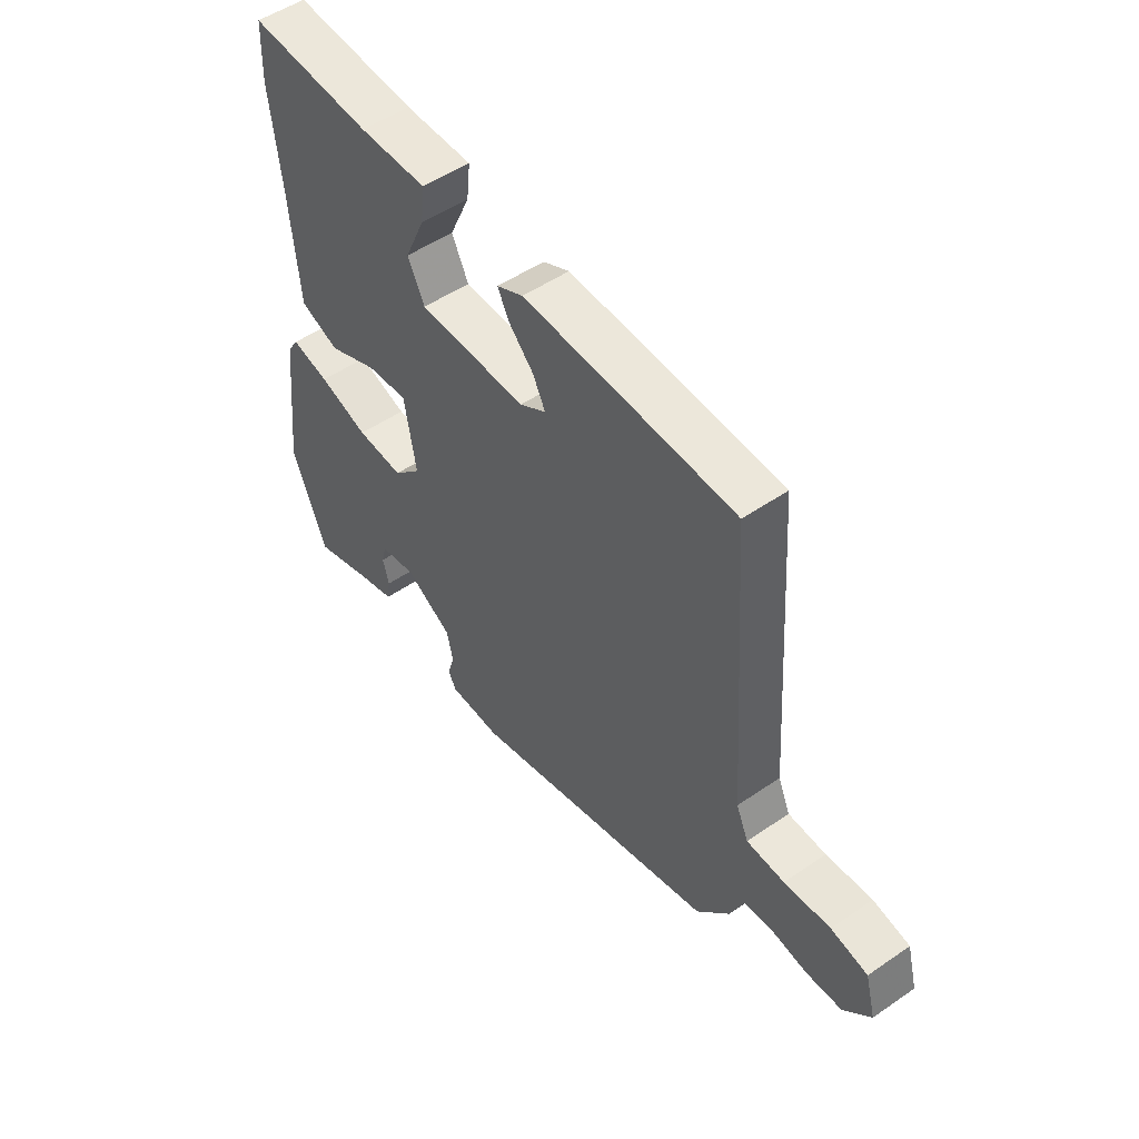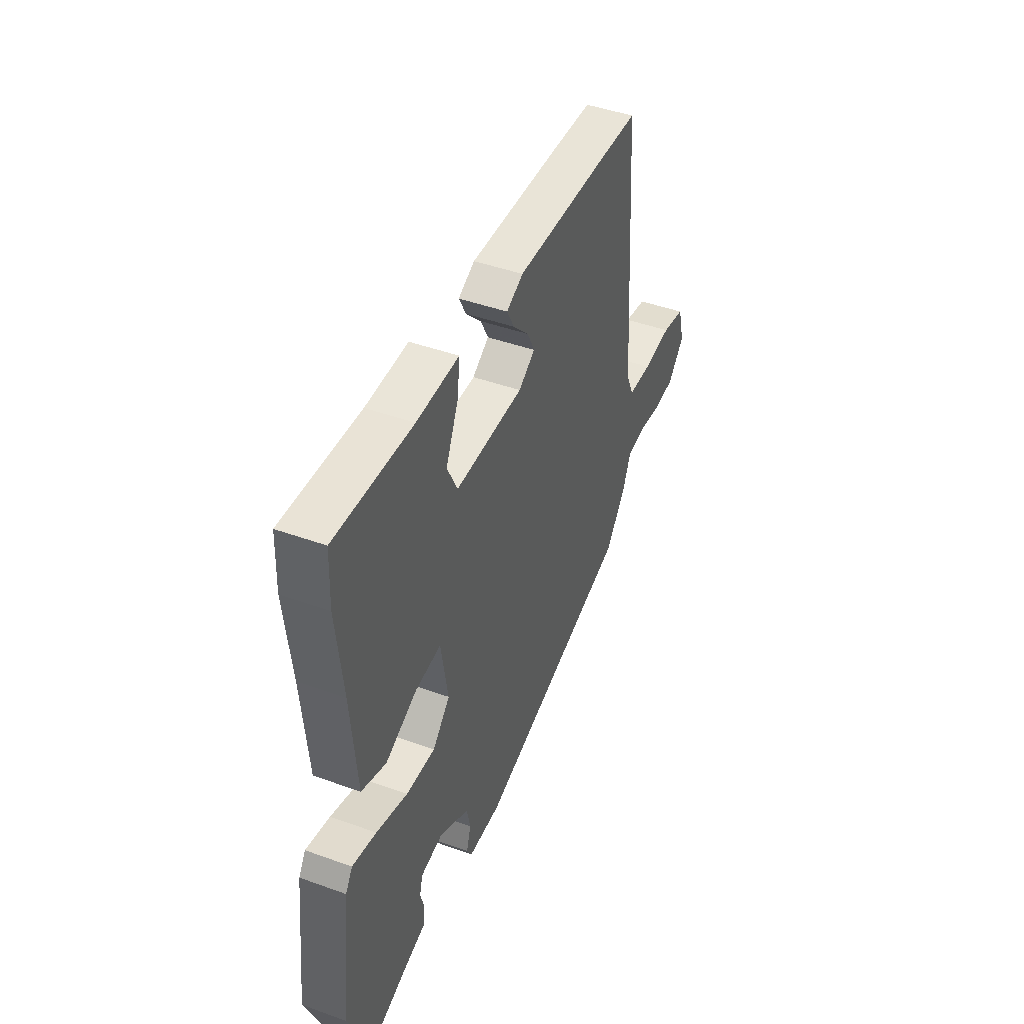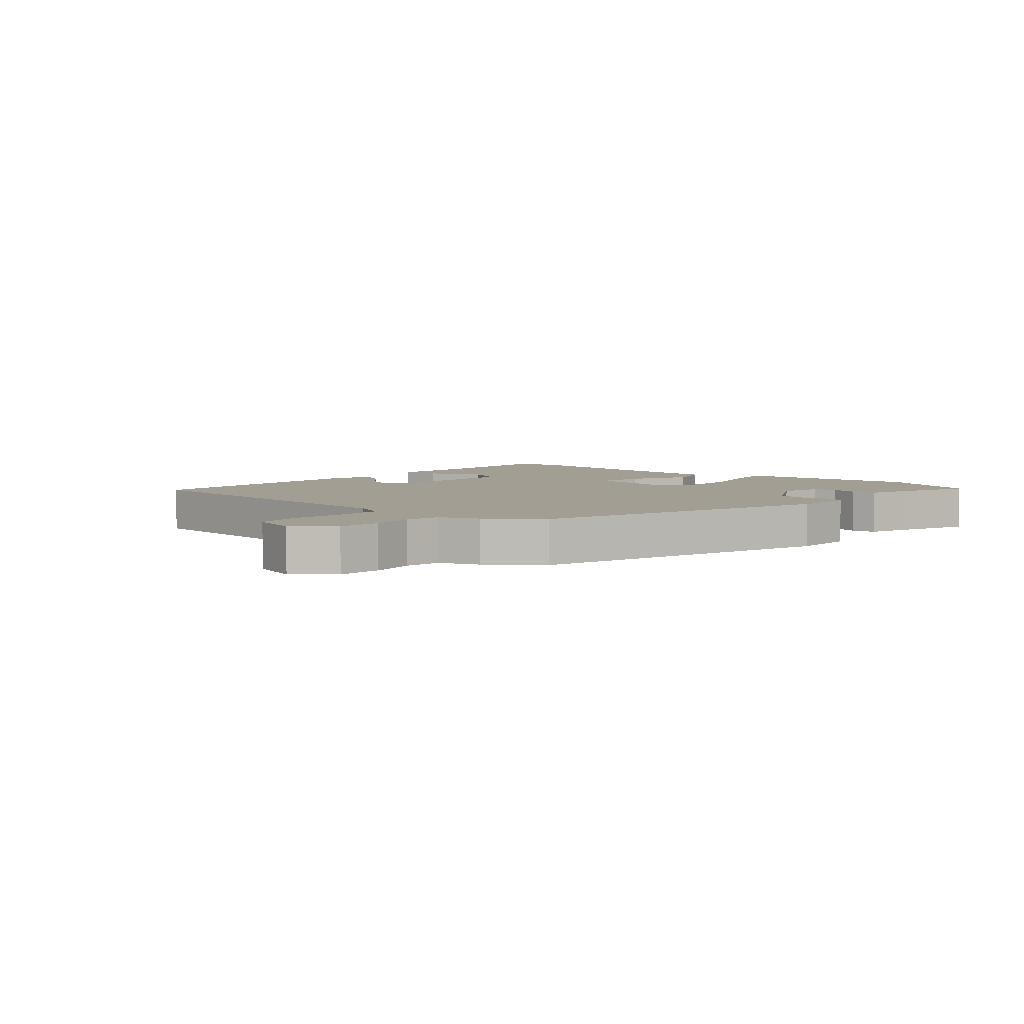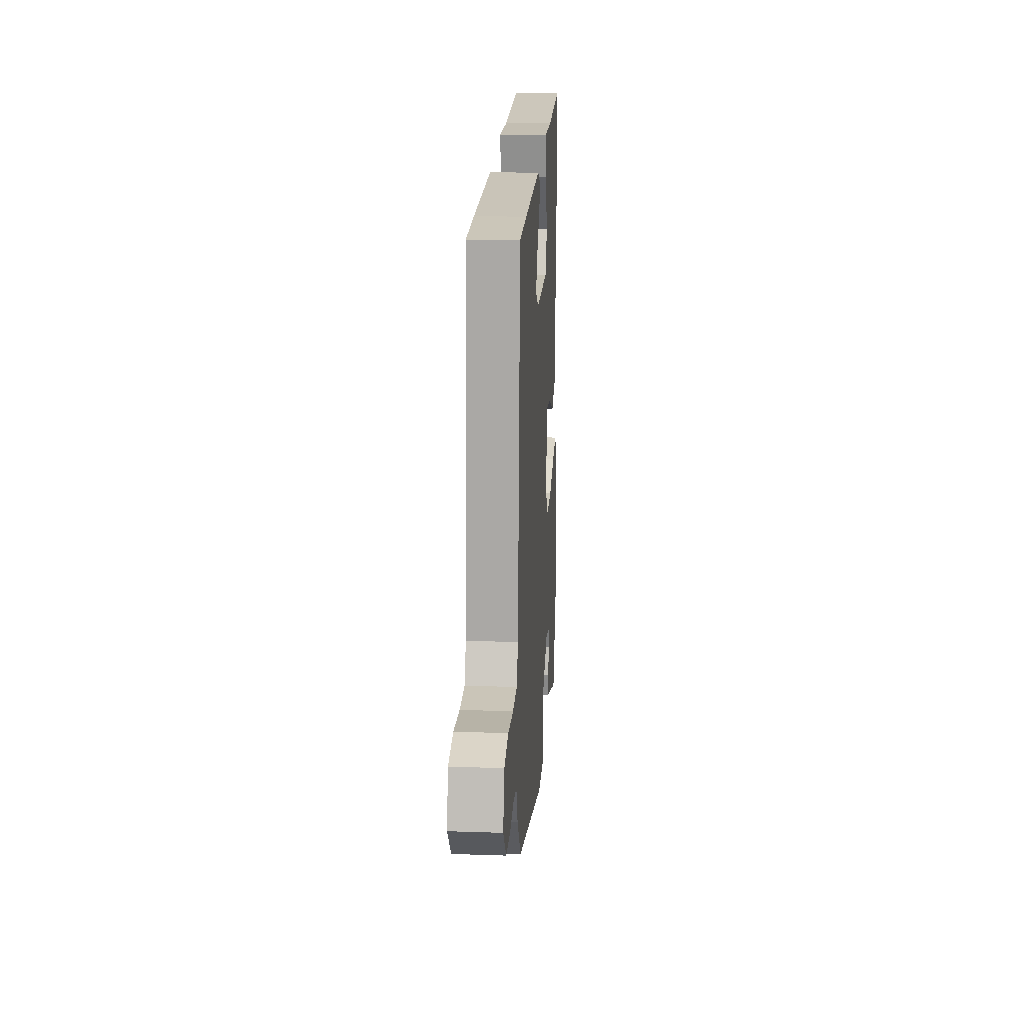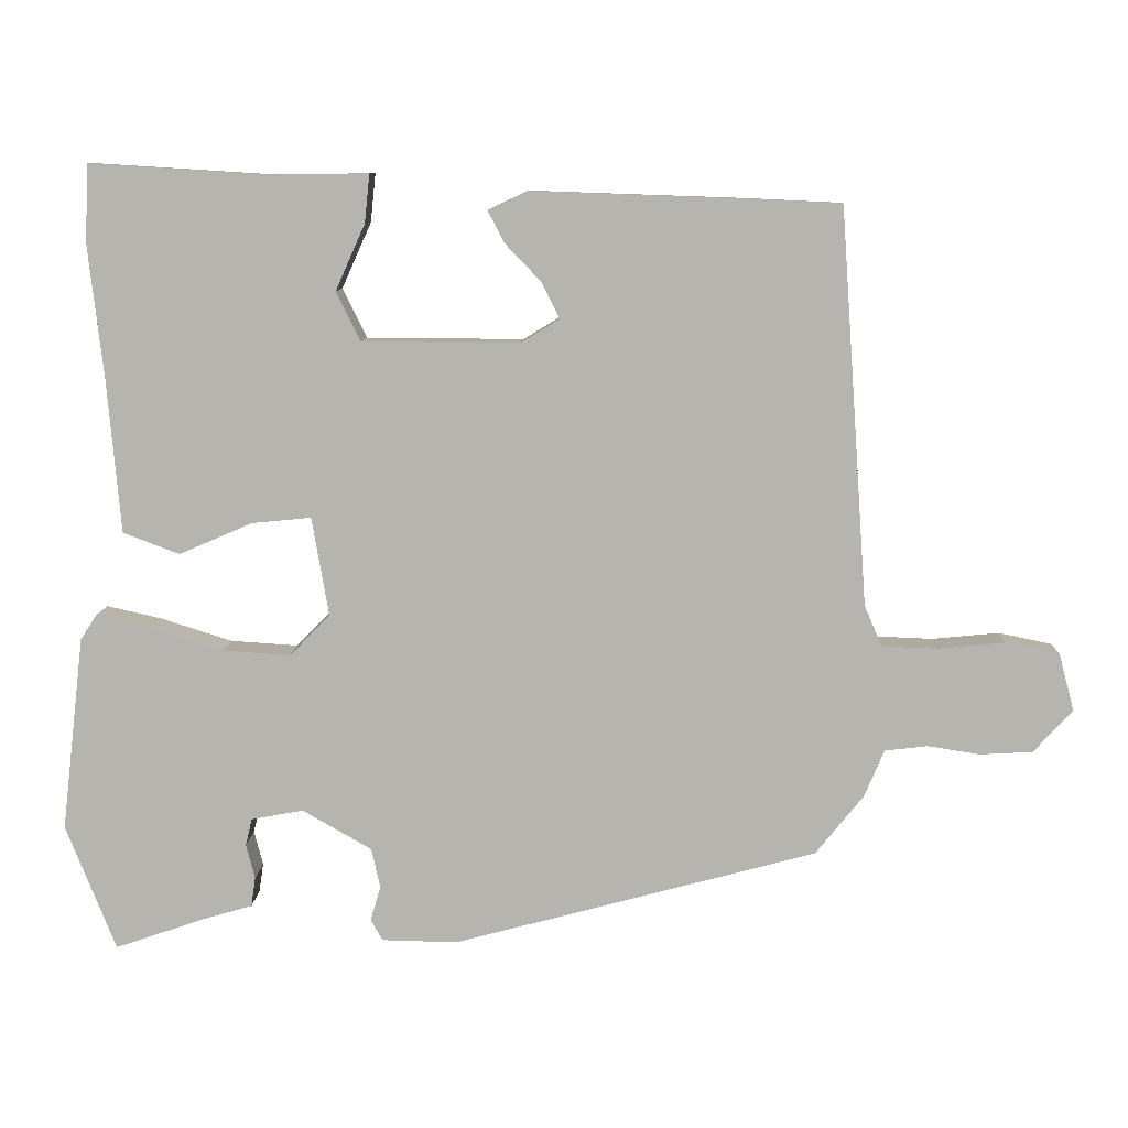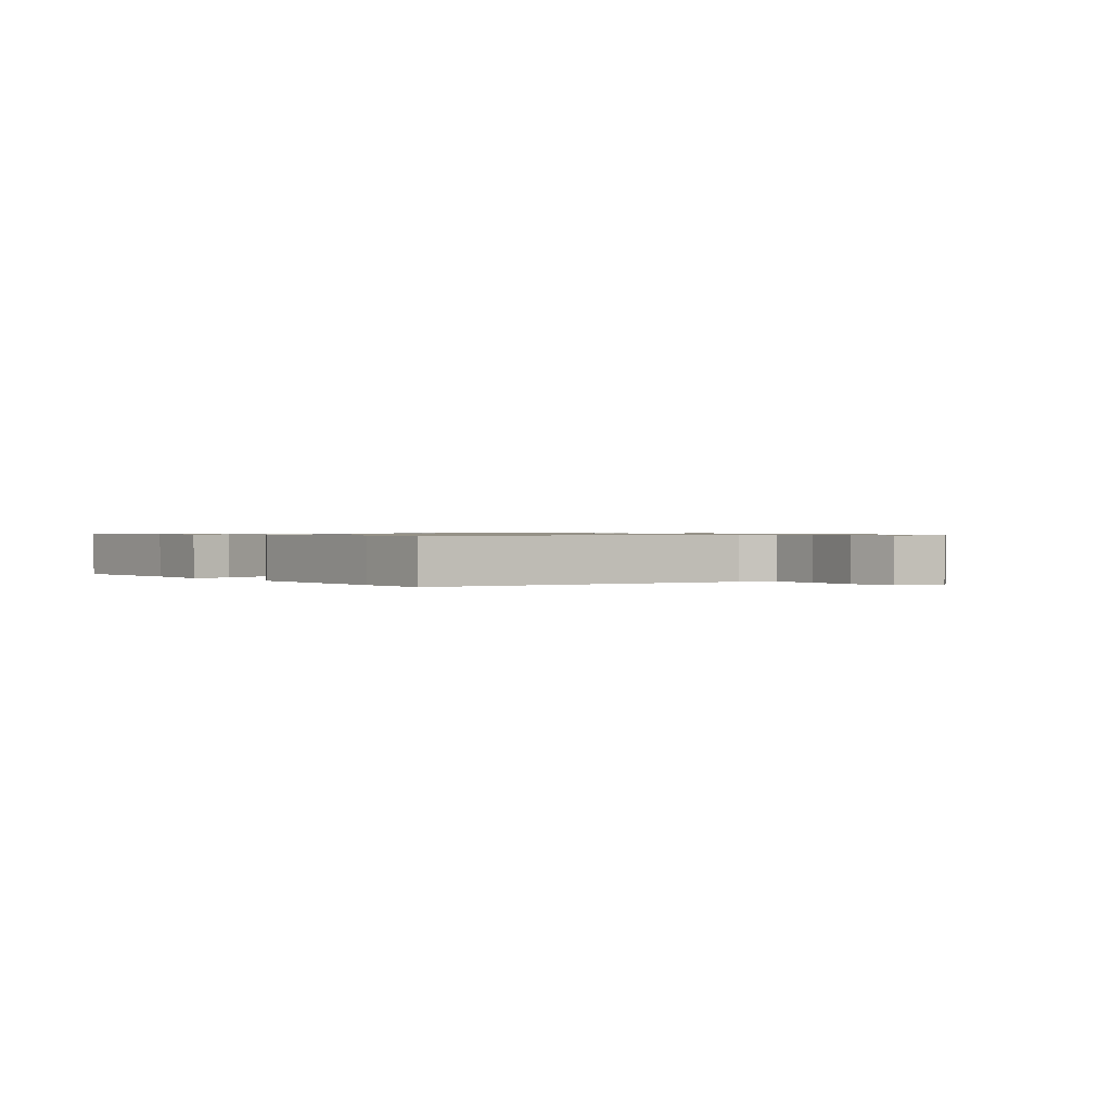
<metadata>
{"format":"obj","ext":"obj","renderer":"f3d","projection":"perspective","resolution":1024,"background":"white","views":[{"elev":51.4,"azim":53.3,"up":"+Z"},{"elev":44.9,"azim":-67.3,"up":"+Z"},{"elev":5.0,"azim":132.6,"up":"+Y"},{"elev":18.2,"azim":93.8,"up":"+Z"},{"elev":9.2,"azim":2.2,"up":"+Z"},{"elev":0.8,"azim":54.9,"up":"+Y"}]}
</metadata>
<code>
v 0.48 0.07 -0.382
v -0.014 0.07 -0.515
v -0.117 0.07 -0.513
v -0.133 0.07 -0.484
v -0.119 0.07 -0.437
v -0.131 0.07 -0.383
v -0.225 0.07 -0.329
v -0.296 0.07 -0.342
v -0.305 0.07 -0.379
v -0.293 0.07 -0.426
v -0.299 0.07 -0.466
v -0.364 0.07 -0.485
v -0.489 0.07 -0.528
v -0.557 0.07 -0.356
v -0.526 0.07 -0.091
v -0.504 0.07 -0.057
v -0.429 0.07 -0.074
v -0.331 0.07 -0.105
v -0.239 0.07 -0.111
v -0.184 0.07 -0.055
v -0.207 0.07 0.079
v -0.288 0.07 0.071
v -0.387 0.07 0.028
v -0.464 0.07 0.057
v -0.482 0.07 0.266
v -0.502 0.07 0.445
v -0.498 0.07 0.552
v -0.255 0.07 0.537
v -0.122 0.07 0.539
v -0.129 0.07 0.473
v -0.169 0.07 0.384
v -0.136 0.07 0.317
v 0.078 0.07 0.316
v 0.13 0.07 0.348
v 0.106 0.07 0.396
v 0.057 0.07 0.447
v 0.034 0.07 0.491
v 0.086 0.07 0.516
v 0.374 0.07 0.506
v 0.503 0.07 0.5
v 0.541 0.07 -0.037
v 0.565 0.07 -0.092
v 0.64 0.07 -0.095
v 0.731 0.07 -0.086
v 0.804 0.07 -0.101
v 0.825 0.07 -0.179
v 0.772 0.07 -0.237
v 0.701 0.07 -0.241
v 0.63 0.07 -0.23
v 0.572 0.07 -0.237
v 0.545 0.07 -0.301
v 0.48 0 -0.382
v -0.014 0 -0.515
v -0.117 0 -0.513
v -0.133 0 -0.484
v -0.119 0 -0.437
v -0.131 0 -0.383
v -0.225 0 -0.329
v -0.296 0 -0.342
v -0.305 0 -0.379
v -0.293 0 -0.426
v -0.299 0 -0.466
v -0.364 0 -0.485
v -0.489 0 -0.528
v -0.557 0 -0.356
v -0.526 0 -0.091
v -0.504 0 -0.057
v -0.429 0 -0.074
v -0.331 0 -0.105
v -0.239 0 -0.111
v -0.184 0 -0.055
v -0.207 0 0.079
v -0.288 0 0.071
v -0.387 0 0.028
v -0.464 0 0.057
v -0.482 0 0.266
v -0.502 0 0.445
v -0.498 0 0.552
v -0.255 0 0.537
v -0.122 0 0.539
v -0.129 0 0.473
v -0.169 0 0.384
v -0.136 0 0.317
v 0.078 0 0.316
v 0.13 0 0.348
v 0.106 0 0.396
v 0.057 0 0.447
v 0.034 0 0.491
v 0.086 0 0.516
v 0.374 0 0.506
v 0.503 0 0.5
v 0.541 0 -0.037
v 0.565 0 -0.092
v 0.64 0 -0.095
v 0.731 0 -0.086
v 0.804 0 -0.101
v 0.825 0 -0.179
v 0.772 0 -0.237
v 0.701 0 -0.241
v 0.63 0 -0.23
v 0.572 0 -0.237
v 0.545 0 -0.301
f 3 4 5
f 2 3 5
f 1 2 5
f 51 1 5
f 50 51 5
f 47 48 49
f 46 47 49
f 45 46 49
f 44 45 49
f 43 44 49
f 42 43 49 50
f 50 5 6
f 42 50 6
f 41 42 6
f 39 40 41
f 38 39 41
f 37 38 41
f 36 37 41
f 35 36 41
f 34 35 41
f 41 6 7
f 34 41 7
f 33 34 7
f 28 29 30 31
f 28 31 32
f 27 28 32
f 26 27 32
f 25 26 32
f 25 32 33
f 24 25 33
f 23 24 33
f 22 23 33
f 16 17 18
f 15 16 18
f 14 15 18
f 13 14 18
f 12 13 18
f 12 18 19
f 9 10 11 12
f 8 9 12
f 8 12 19 20
f 33 7 8 20
f 21 22 33
f 20 21 33
f 56 55 54
f 56 54 53
f 56 53 52
f 56 52 102
f 56 102 101
f 100 99 98
f 100 98 97
f 100 97 96
f 100 96 95
f 100 95 94
f 101 100 94 93
f 57 56 101
f 57 101 93
f 57 93 92
f 92 91 90
f 92 90 89
f 92 89 88
f 92 88 87
f 92 87 86
f 92 86 85
f 58 57 92
f 58 92 85
f 58 85 84
f 82 81 80 79
f 83 82 79
f 83 79 78
f 83 78 77
f 83 77 76
f 84 83 76
f 84 76 75
f 84 75 74
f 84 74 73
f 69 68 67
f 69 67 66
f 69 66 65
f 69 65 64
f 69 64 63
f 70 69 63
f 63 62 61 60
f 63 60 59
f 71 70 63 59
f 71 59 58 84
f 84 73 72
f 84 72 71
f 1 52 53 2
f 2 53 54 3
f 3 54 55 4
f 4 55 56 5
f 5 56 57 6
f 6 57 58 7
f 7 58 59 8
f 8 59 60 9
f 9 60 61 10
f 10 61 62 11
f 11 62 63 12
f 12 63 64 13
f 13 64 65 14
f 14 65 66 15
f 15 66 67 16
f 16 67 68 17
f 17 68 69 18
f 18 69 70 19
f 19 70 71 20
f 20 71 72 21
f 21 72 73 22
f 22 73 74 23
f 23 74 75 24
f 24 75 76 25
f 25 76 77 26
f 26 77 78 27
f 27 78 79 28
f 28 79 80 29
f 29 80 81 30
f 30 81 82 31
f 31 82 83 32
f 32 83 84 33
f 33 84 85 34
f 34 85 86 35
f 35 86 87 36
f 36 87 88 37
f 37 88 89 38
f 38 89 90 39
f 39 90 91 40
f 40 91 92 41
f 41 92 93 42
f 42 93 94 43
f 43 94 95 44
f 44 95 96 45
f 45 96 97 46
f 46 97 98 47
f 47 98 99 48
f 48 99 100 49
f 49 100 101 50
f 50 101 102 51
f 51 102 52 1

</code>
